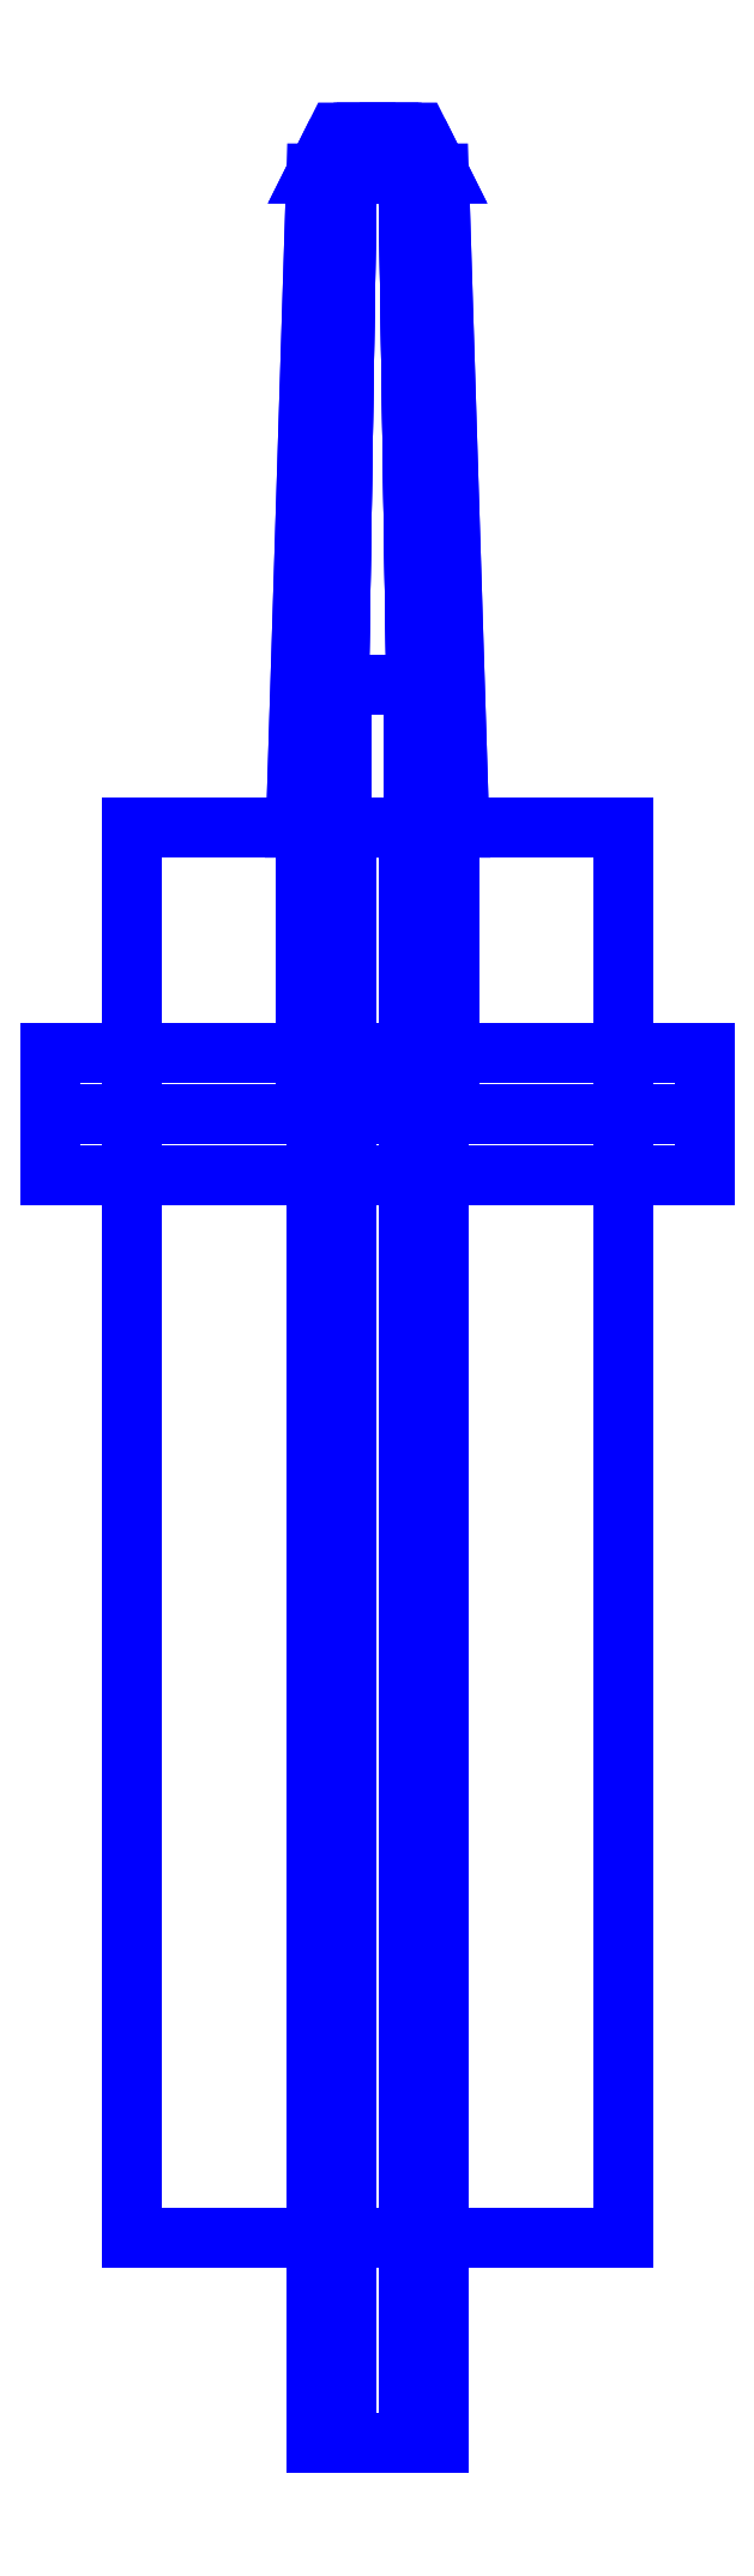
<metadata>
{"format":"dxf","ext":"dxf","renderer":"ezdxf+matplotlib","layout":"modelspace","background":"white","min_lineweight":24,"dpi":150}
</metadata>
<code>
0
SECTION
2
ENTITIES
0
3DFACE
8
SLEEVE
10
-0.0175
20
0.21
30
-0.01969
11
0.0175
21
0.21
31
-0.01969
12
0.035
22
0.21
32
-0.05
13
-0.035
23
0.21
33
-0.05
0
3DFACE
8
SLEEVE
10
0.0175
20
0.01
30
-0.01969
11
0.035
21
0.01
31
-0.05
12
0.035
22
0.21
32
-0.05
13
0.0175
23
0.21
33
-0.01969
0
3DFACE
8
SLEEVE
10
-0.035
20
0.01
30
-0.05
11
-0.0175
21
0.01
31
-0.01969
12
-0.0175
22
0.21
32
-0.01969
13
-0.035
23
0.21
33
-0.05
0
3DFACE
8
SLEEVE
10
-0.12
20
-0.55
30
0.11
11
-0.12
21
-0.55
31
-0.06
12
0.12
22
-0.55
32
-0.06
13
0.12
23
-0.55
33
0.11
0
3DFACE
8
SLEEVE
10
0.12
20
0.14
30
0.11
11
0.12
21
0.14
31
-0.06
12
-0.12
22
0.14
32
-0.06
13
-0.12
23
0.14
33
0.11
0
3DFACE
8
SLEEVE
10
-0.12
20
0.14
30
0.11
11
-0.12
21
0.14
31
-0.06
12
-0.12
22
-0.55
32
-0.06
13
-0.12
23
-0.55
33
0.11
0
3DFACE
8
SLEEVE
10
0.12
20
-0.55
30
-0.06
11
0.12
21
0.14
31
-0.06
12
0.12
22
0.14
32
0.11
13
0.12
23
-0.55
33
0.11
0
3DFACE
8
SLEEVE
10
-0.12
20
-0.55
30
-0.06
11
-0.12
21
0.14
31
-0.06
12
0.12
22
0.14
32
-0.06
13
0.12
23
-0.55
33
-0.06
0
3DFACE
8
SLEEVE
10
0.035
20
0.01
30
-0.05
11
-0.035
21
0.01
31
-0.05
12
-0.0175
22
0.01
32
-0.08031
13
0.0175
23
0.01
33
-0.08031
0
3DFACE
8
SLEEVE
10
-0.035
20
0.21
30
-0.05
11
0.035
21
0.21
31
-0.05
12
0.0175
22
0.21
32
-0.08031
13
-0.0175
23
0.21
33
-0.08031
0
3DFACE
8
SLEEVE
10
-0.0175
20
0.01
30
-0.08031
11
-0.035
21
0.01
31
-0.05
12
-0.035
22
0.21
32
-0.05
13
-0.0175
23
0.21
33
-0.08031
0
3DFACE
8
SLEEVE
10
0.0175
20
0.01
30
-0.08031
11
-0.0175
21
0.01
31
-0.08031
12
-0.0175
22
0.21
32
-0.08031
13
0.0175
23
0.21
33
-0.08031
0
3DFACE
8
SLEEVE
10
0.035
20
0.01
30
-0.05
11
0.0175
21
0.01
31
-0.08031
12
0.0175
22
0.21
32
-0.08031
13
0.035
23
0.21
33
-0.05
0
3DFACE
8
SLEEVE
10
-0.015
20
-0.65
30
0.09402
11
-0.03
21
-0.65
31
0.12
12
-0.03
22
0.14
32
0.12
13
-0.015
23
0.14
33
0.09402
0
3DFACE
8
SLEEVE
10
0.015
20
-0.65
30
0.09402
11
-0.015
21
-0.65
31
0.09402
12
-0.015
22
0.14
32
0.09402
13
0.015
23
0.14
33
0.09402
0
3DFACE
8
SLEEVE
10
0.03
20
-0.65
30
0.12
11
0.015
21
-0.65
31
0.09402
12
0.015
22
0.14
32
0.09402
13
0.03
23
0.14
33
0.12
0
3DFACE
8
SLEEVE
10
0.015
20
-0.65
30
0.146
11
0.03
21
-0.65
31
0.12
12
0.03
22
0.14
32
0.12
13
0.015
23
0.14
33
0.146
0
3DFACE
8
SLEEVE
10
-0.015
20
-0.65
30
0.146
11
0.015
21
-0.65
31
0.146
12
0.015
22
0.14
32
0.146
13
-0.015
23
0.14
33
0.146
0
3DFACE
8
SLEEVE
10
-0.03
20
-0.65
30
0.12
11
-0.015
21
-0.65
31
0.146
12
-0.015
22
0.14
32
0.146
13
-0.03
23
0.14
33
0.12
0
3DFACE
8
SLEEVE
10
0.12
20
-0.55
30
0.11
11
0.12
21
0.14
31
0.11
12
-0.12
22
0.14
32
0.11
13
-0.12
23
-0.55
33
0.11
0
3DFACE
8
SLEEVE
10
-0.015
20
-0.65
30
0.09402
11
0.015
21
-0.65
31
0.09402
12
0.03
22
-0.65
32
0.12
13
-0.03
23
-0.65
33
0.12
0
3DFACE
8
SLEEVE
10
-0.03
20
-0.65
30
0.12
11
0.03
21
-0.65
31
0.12
12
0.015
22
-0.65
32
0.146
13
-0.015
23
-0.65
33
0.146
0
3DFACE
8
SLEEVE
10
-0.0175
20
0.01
30
-0.01969
11
0.0175
21
0.01
31
-0.01969
12
0.0175
22
0.21
32
-0.01969
13
-0.0175
23
0.21
33
-0.01969
0
3DFACE
8
SLEEVE
10
-0.03
20
0.14
30
0.12
11
0.03
21
0.14
31
0.12
12
0.015
22
0.14
32
0.146
13
-0.015
23
0.14
33
0.146
0
3DFACE
8
SLEEVE
10
-0.015
20
0.14
30
0.09402
11
0.015
21
0.14
31
0.09402
12
0.03
22
0.14
32
0.12
13
-0.03
23
0.14
33
0.12
0
3DFACE
8
SLEEVE
10
-0.015
20
0.46
30
0.08598
11
-0.03
21
0.46
31
0.06
12
-0.04
22
0.14
32
0.06
13
-0.02
23
0.14
33
0.09464
0
3DFACE
8
SLEEVE
10
0.015
20
0.46
30
0.08598
11
-0.015
21
0.46
31
0.08598
12
-0.02
22
0.14
32
0.09464
13
0.02
23
0.14
33
0.09464
0
3DFACE
8
SLEEVE
10
0.03
20
0.46
30
0.06
11
0.015
21
0.46
31
0.08598
12
0.02
22
0.14
32
0.09464
13
0.04
23
0.14
33
0.06
0
3DFACE
8
SLEEVE
10
0.015
20
0.46
30
0.03402
11
0.03
21
0.46
31
0.06
12
0.04
22
0.14
32
0.06
13
0.02
23
0.14
33
0.02536
0
3DFACE
8
SLEEVE
10
-0.015
20
0.46
30
0.03402
11
0.015
21
0.46
31
0.03402
12
0.02
22
0.14
32
0.02536
13
-0.02
23
0.14
33
0.02536
0
3DFACE
8
SLEEVE
10
-0.03
20
0.46
30
0.06
11
-0.015
21
0.46
31
0.03402
12
-0.02
22
0.14
32
0.02536
13
-0.04
23
0.14
33
0.06
0
3DFACE
8
SLEEVE
10
-0.01
20
0.48
30
0.07732
11
-0.02
21
0.48
31
0.06
12
-0.03
22
0.46
32
0.06
13
-0.015
23
0.46
33
0.08598
0
3DFACE
8
SLEEVE
10
0.01
20
0.48
30
0.07732
11
-0.01
21
0.48
31
0.07732
12
-0.015
22
0.46
32
0.08598
13
0.015
23
0.46
33
0.08598
0
3DFACE
8
SLEEVE
10
0.02
20
0.48
30
0.06
11
0.01
21
0.48
31
0.07732
12
0.015
22
0.46
32
0.08598
13
0.03
23
0.46
33
0.06
0
3DFACE
8
SLEEVE
10
0.01
20
0.48
30
0.04268
11
0.02
21
0.48
31
0.06
12
0.03
22
0.46
32
0.06
13
0.015
23
0.46
33
0.03402
0
3DFACE
8
SLEEVE
10
-0.01
20
0.48
30
0.04268
11
0.01
21
0.48
31
0.04268
12
0.015
22
0.46
32
0.03402
13
-0.015
23
0.46
33
0.03402
0
3DFACE
8
SLEEVE
10
-0.02
20
0.48
30
0.06
11
-0.01
21
0.48
31
0.04268
12
-0.015
22
0.46
32
0.03402
13
-0.03
23
0.46
33
0.06
0
3DFACE
8
SLEEVE
10
-0.16
20
0.03
30
0
11
-0.16
21
0
31
0.03
12
0.16
22
0
32
0.03
13
0.16
23
0.03
33
0
0
3DFACE
8
SLEEVE
10
-0.16
20
0
30
0.03
11
-0.16
21
-0.03
31
0
12
0.16
22
-0.03
32
0
13
0.16
23
0
33
0.03
0
3DFACE
8
SLEEVE
10
-0.16
20
-0.03
30
0
11
-0.16
21
0
31
-0.03
12
0.16
22
0
32
-0.03
13
0.16
23
-0.03
33
0
0
3DFACE
8
SLEEVE
10
-0.16
20
0
30
-0.03
11
-0.16
21
0.03
31
0
12
0.16
22
0.03
32
0
13
0.16
23
0
33
-0.03
0
3DFACE
8
SLEEVE
10
0.16
20
0.03
30
0
11
0.16
21
0
31
0.03
12
0.16
22
-0.03
32
0
13
0.16
23
0
33
-0.03
0
3DFACE
8
SLEEVE
10
-0.16
20
0
30
-0.03
11
-0.16
21
-0.03
31
0
12
-0.16
22
0
32
0.03
13
-0.16
23
0.03
33
0
0
VIEWPORT
8
0
10
144.7
20
101.2
30
0
40
391.1
41
222.2
68
     2
69
     1
0
VIEWPORT
8
0
10
139.2
20
100.8
30
0
40
222.8
41
161.3
68
     1
69
     2
0
ENDSEC
0
EOF

</code>
